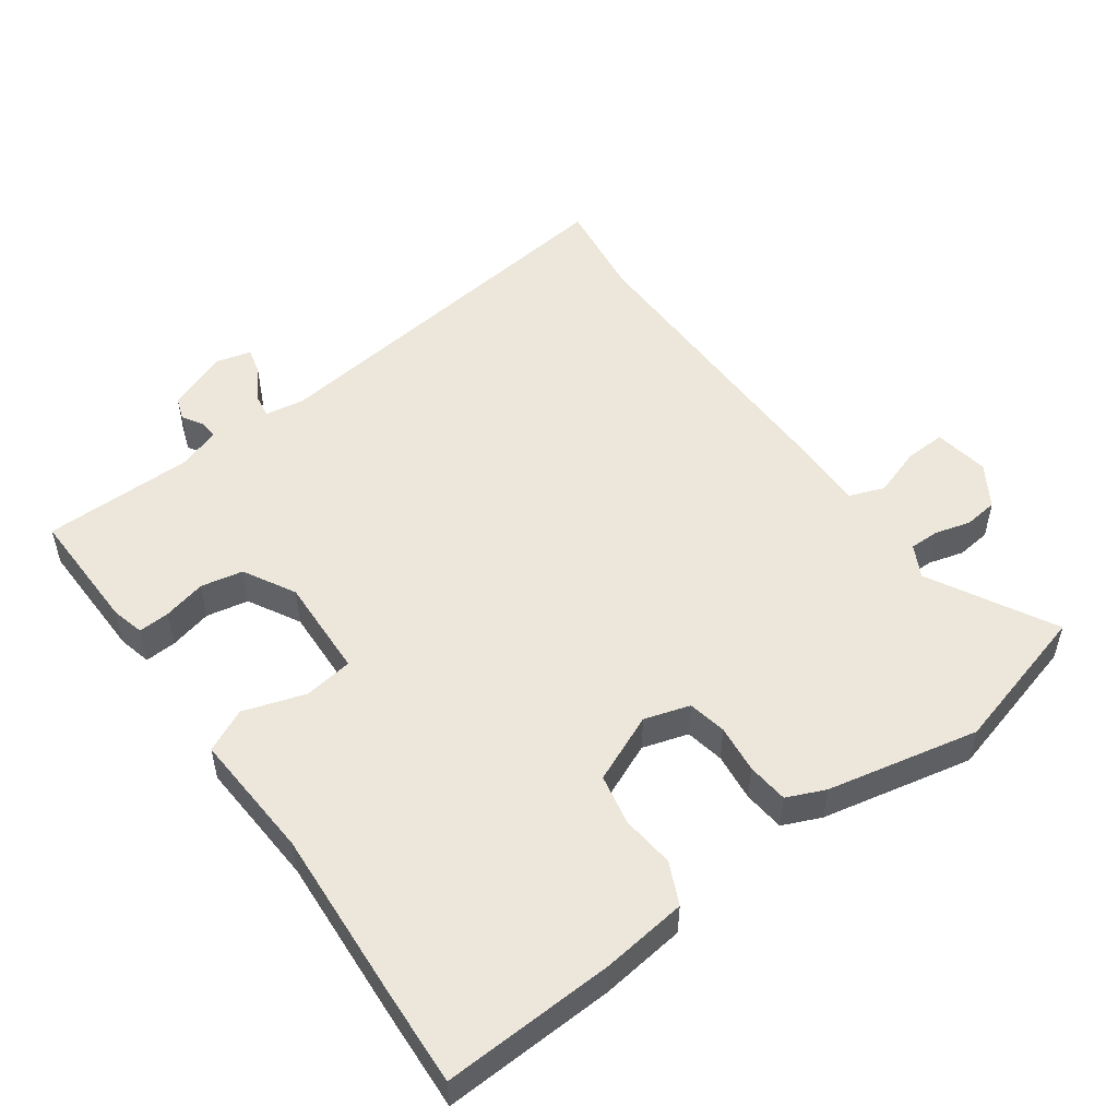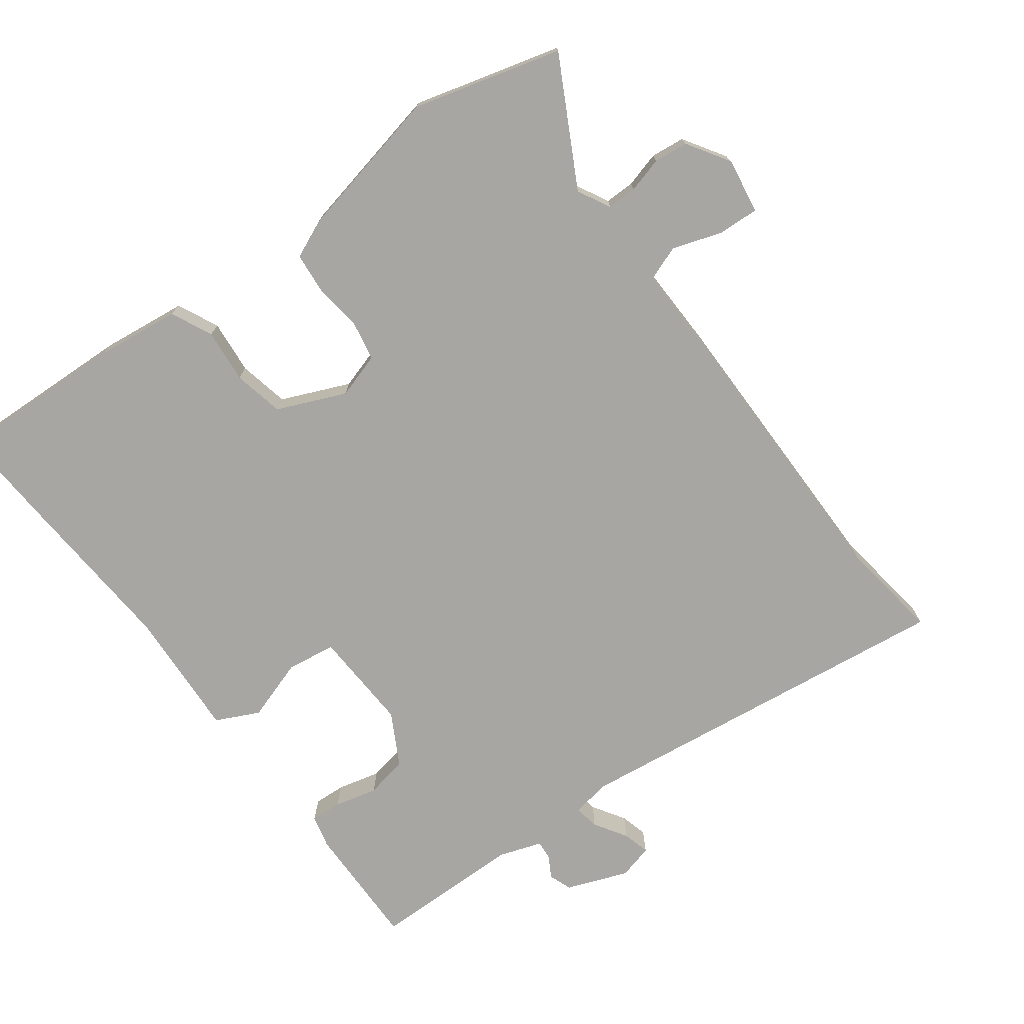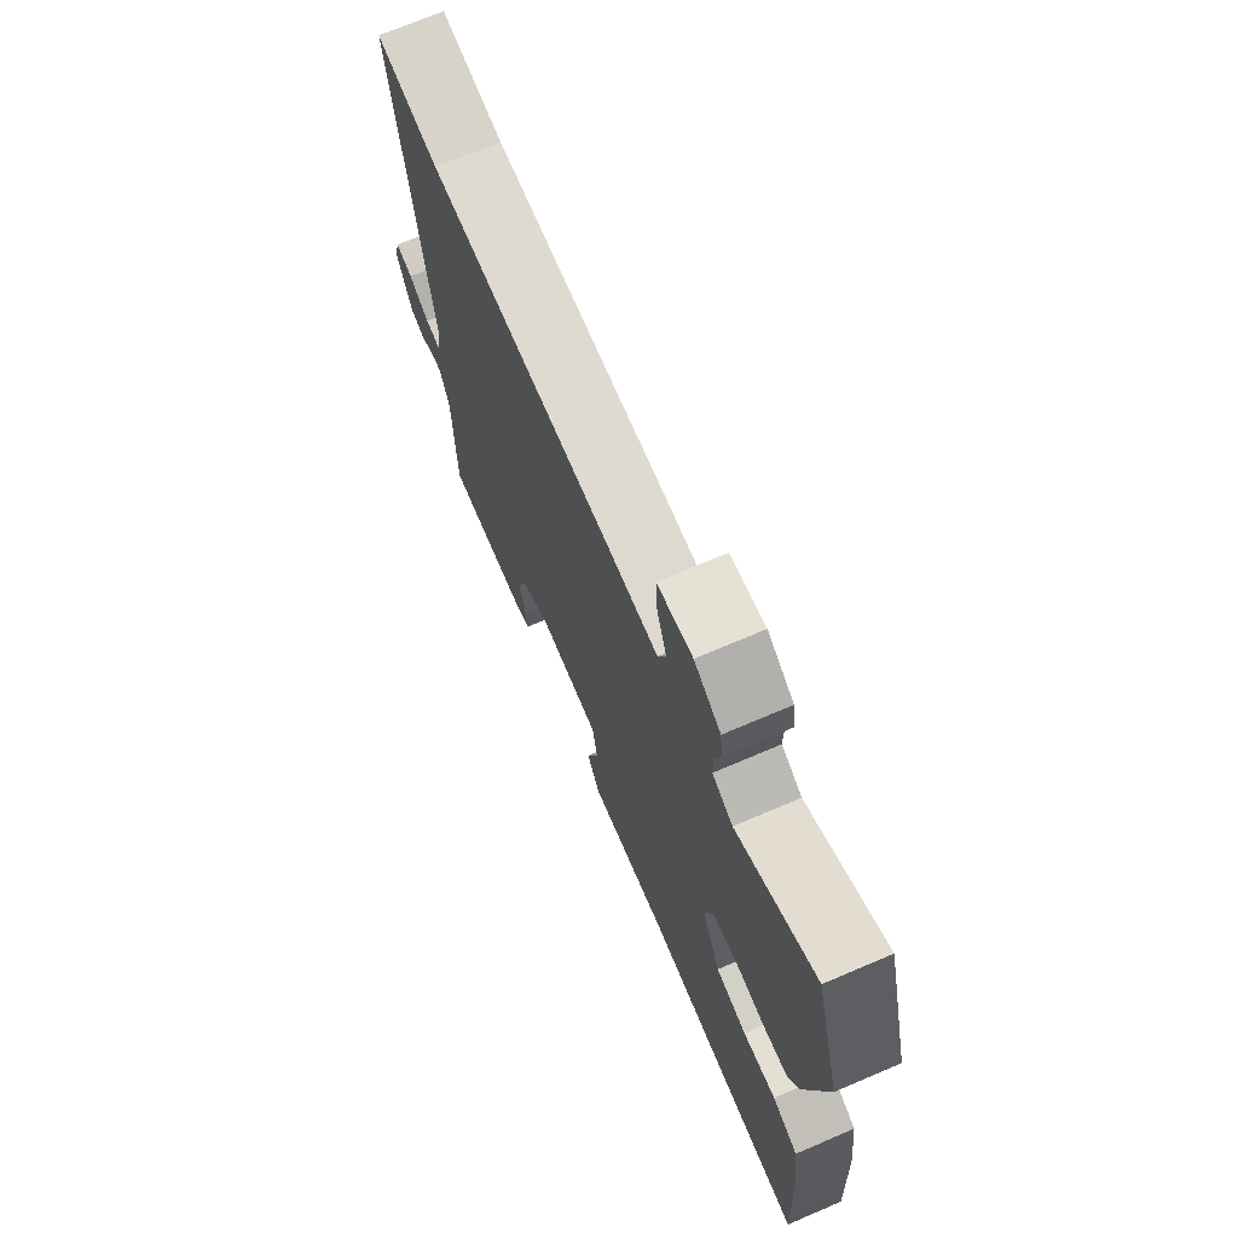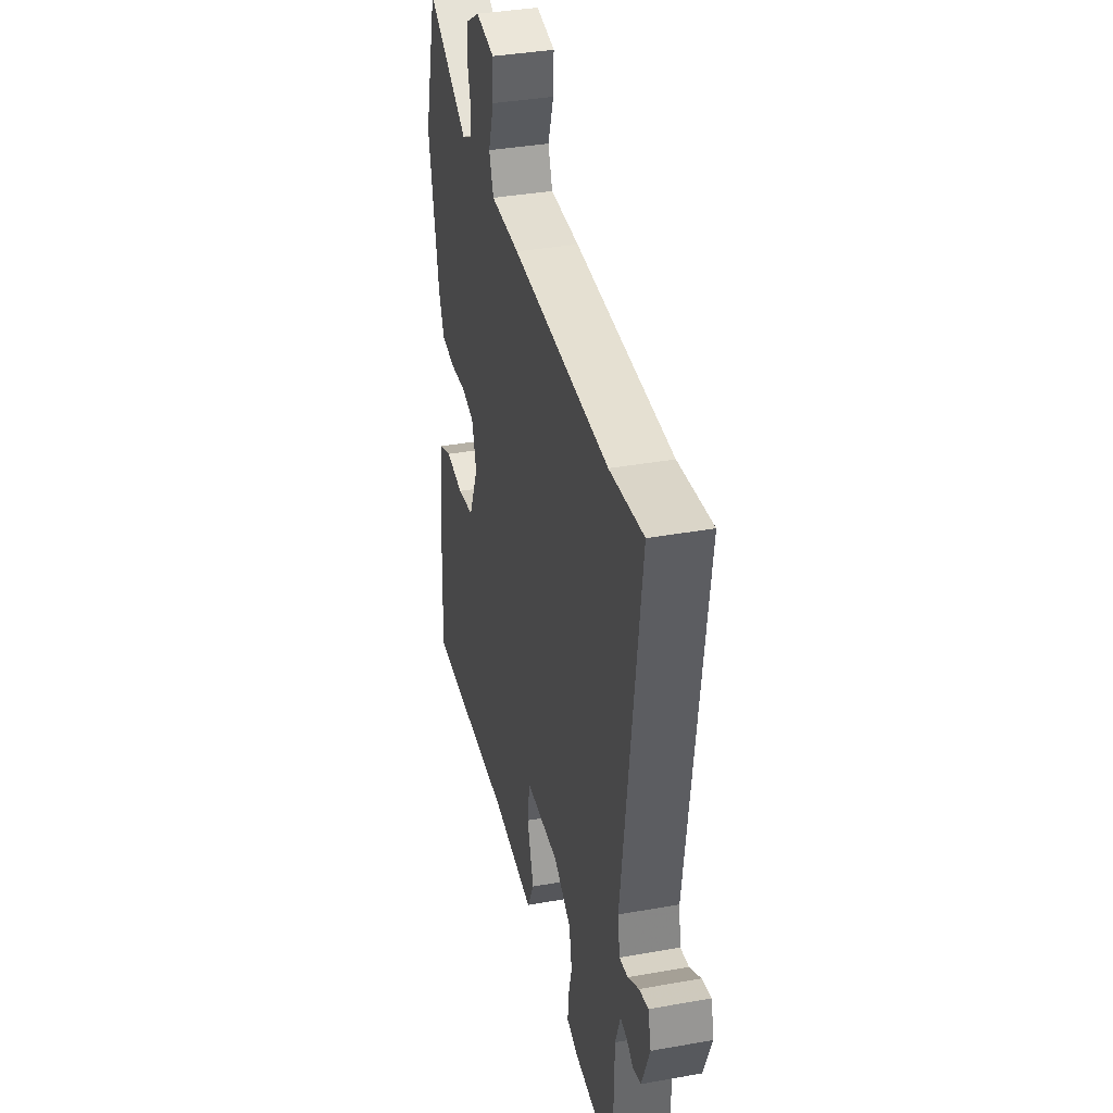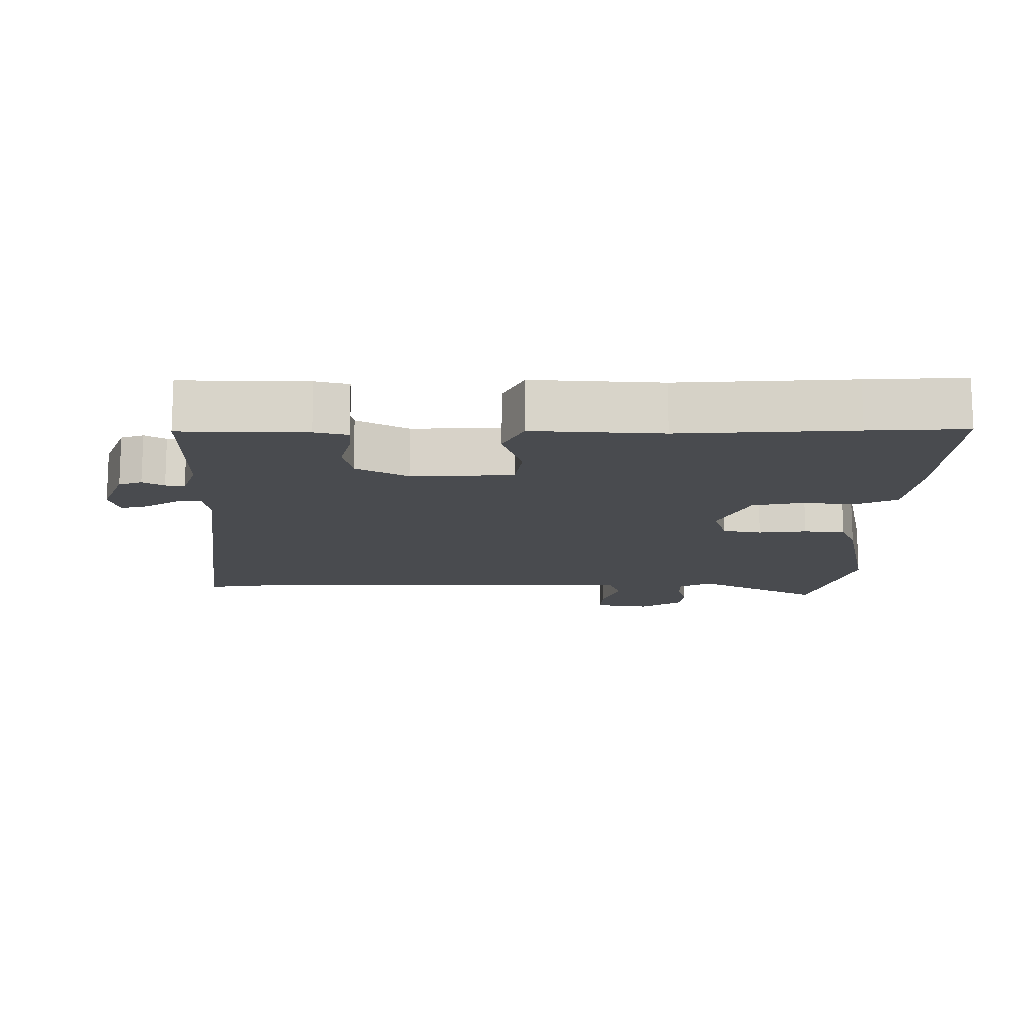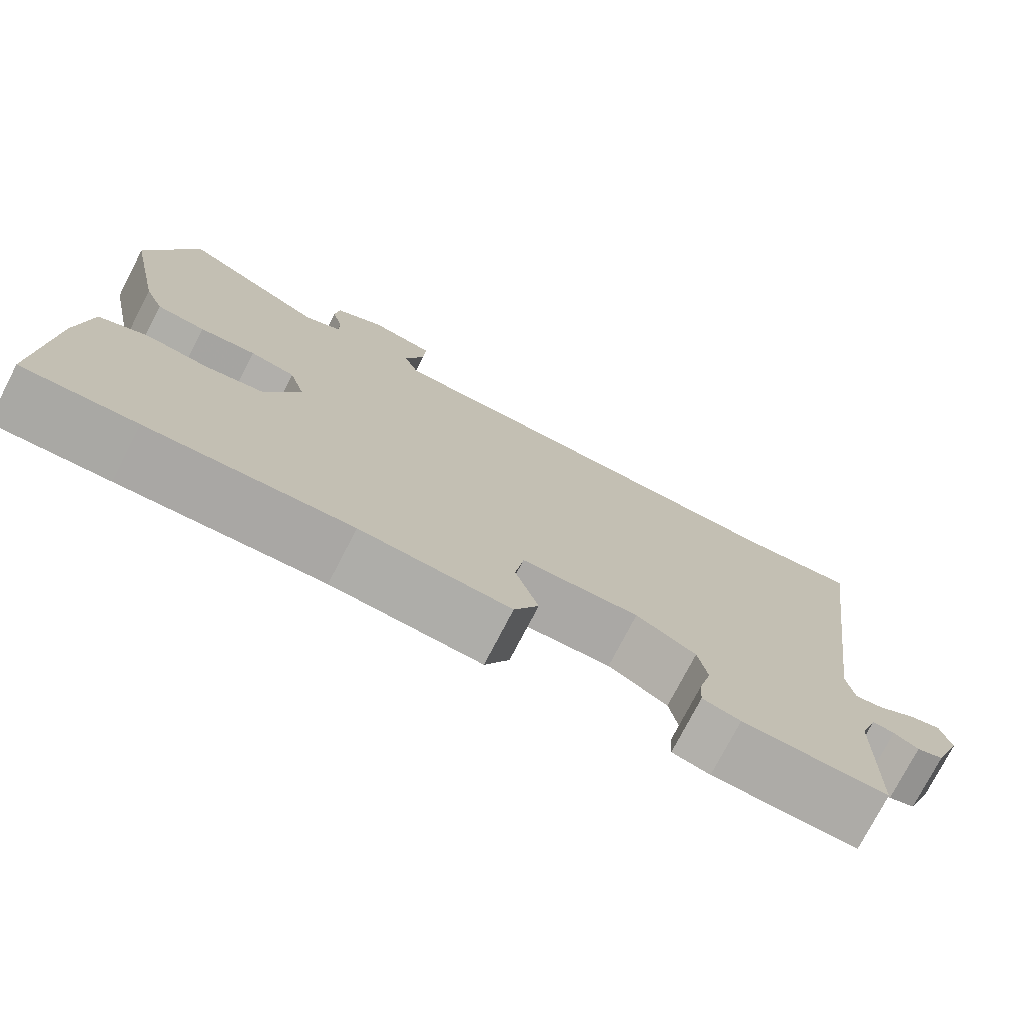
<metadata>
{"format":"obj","ext":"obj","renderer":"f3d","projection":"perspective","resolution":1024,"background":"white","views":[{"elev":51.6,"azim":-125.6,"up":"+Y"},{"elev":-74.1,"azim":-53.0,"up":"+Y"},{"elev":71.1,"azim":-113.1,"up":"+Z"},{"elev":37.0,"azim":77.0,"up":"+Z"},{"elev":-13.8,"azim":179.9,"up":"+Y"},{"elev":-76.0,"azim":-27.4,"up":"+Z"}]}
</metadata>
<code>
v -0.538 0.07 0.365
v -0.477 0.07 0.582
v -0.293 0.07 0.482
v -0.245 0.07 0.507
v -0.245 0.07 0.551
v -0.259 0.07 0.603
v -0.253 0.07 0.653
v -0.191 0.07 0.692
v -0.109 0.07 0.679
v -0.112 0.07 0.619
v -0.137 0.07 0.546
v -0.118 0.07 0.494
v 0.01 0.07 0.496
v 0.438 0.07 0.492
v 0.586 0.07 0.512
v 0.51 0.07 -0.06
v 0.519 0.07 -0.118
v 0.556 0.07 -0.112
v 0.604 0.07 -0.082
v 0.644 0.07 -0.072
v 0.657 0.07 -0.123
v 0.622 0.07 -0.213
v 0.588 0.07 -0.225
v 0.557 0.07 -0.207
v 0.529 0.07 -0.204
v 0.507 0.07 -0.267
v 0.503 0.07 -0.489
v 0.319 0.07 -0.485
v 0.271 0.07 -0.473
v 0.274 0.07 -0.427
v 0.29 0.07 -0.364
v 0.278 0.07 -0.302
v 0.202 0.07 -0.26
v 0.053 0.07 -0.266
v 0.042 0.07 -0.338
v 0.071 0.07 -0.429
v 0.04 0.07 -0.492
v -0.149 0.07 -0.48
v -0.403 0.07 -0.495
v -0.545 0.07 -0.502
v -0.533 0.07 -0.25
v -0.517 0.07 -0.125
v -0.456 0.07 -0.097
v -0.377 0.07 -0.105
v -0.303 0.07 -0.09
v -0.259 0.07 0.01
v -0.279 0.07 0.077
v -0.336 0.07 0.088
v -0.407 0.07 0.08
v -0.468 0.07 0.086
v -0.492 0.07 0.142
v -0.538 0 0.365
v -0.477 0 0.582
v -0.293 0 0.482
v -0.245 0 0.507
v -0.245 0 0.551
v -0.259 0 0.603
v -0.253 0 0.653
v -0.191 0 0.692
v -0.109 0 0.679
v -0.112 0 0.619
v -0.137 0 0.546
v -0.118 0 0.494
v 0.01 0 0.496
v 0.438 0 0.492
v 0.586 0 0.512
v 0.51 0 -0.06
v 0.519 0 -0.118
v 0.556 0 -0.112
v 0.604 0 -0.082
v 0.644 0 -0.072
v 0.657 0 -0.123
v 0.622 0 -0.213
v 0.588 0 -0.225
v 0.557 0 -0.207
v 0.529 0 -0.204
v 0.507 0 -0.267
v 0.503 0 -0.489
v 0.319 0 -0.485
v 0.271 0 -0.473
v 0.274 0 -0.427
v 0.29 0 -0.364
v 0.278 0 -0.302
v 0.202 0 -0.26
v 0.053 0 -0.266
v 0.042 0 -0.338
v 0.071 0 -0.429
v 0.04 0 -0.492
v -0.149 0 -0.48
v -0.403 0 -0.495
v -0.545 0 -0.502
v -0.533 0 -0.25
v -0.517 0 -0.125
v -0.456 0 -0.097
v -0.377 0 -0.105
v -0.303 0 -0.09
v -0.259 0 0.01
v -0.279 0 0.077
v -0.336 0 0.088
v -0.407 0 0.08
v -0.468 0 0.086
v -0.492 0 0.142
f 1 2 3
f 51 1 3
f 50 51 3
f 49 50 3
f 48 49 3
f 47 48 3 4
f 46 47 4
f 42 43 44
f 41 42 44
f 40 41 44
f 39 40 44
f 38 39 44
f 38 44 45
f 37 38 45
f 36 37 45
f 35 36 45
f 34 35 45 46
f 29 30 31
f 28 29 31
f 27 28 31
f 26 27 31
f 25 26 31 32
f 22 23 24
f 21 22 24
f 20 21 24
f 19 20 24
f 18 19 24
f 17 18 24 25
f 25 32 33
f 17 25 33
f 16 17 33
f 12 13 14
f 9 10 11
f 8 9 11
f 7 8 11
f 6 7 11
f 5 6 11
f 4 5 11 12
f 46 4 12
f 33 34 46
f 16 33 46
f 15 16 46
f 14 15 46
f 12 14 46
f 54 53 52
f 54 52 102
f 54 102 101
f 54 101 100
f 54 100 99
f 55 54 99 98
f 55 98 97
f 95 94 93
f 95 93 92
f 95 92 91
f 95 91 90
f 95 90 89
f 96 95 89
f 96 89 88
f 96 88 87
f 96 87 86
f 97 96 86 85
f 82 81 80
f 82 80 79
f 82 79 78
f 82 78 77
f 83 82 77 76
f 75 74 73
f 75 73 72
f 75 72 71
f 75 71 70
f 75 70 69
f 76 75 69 68
f 84 83 76
f 84 76 68
f 84 68 67
f 65 64 63
f 62 61 60
f 62 60 59
f 62 59 58
f 62 58 57
f 62 57 56
f 63 62 56 55
f 63 55 97
f 97 85 84
f 97 84 67
f 97 67 66
f 97 66 65
f 97 65 63
f 1 52 53 2
f 2 53 54 3
f 3 54 55 4
f 4 55 56 5
f 5 56 57 6
f 6 57 58 7
f 7 58 59 8
f 8 59 60 9
f 9 60 61 10
f 10 61 62 11
f 11 62 63 12
f 12 63 64 13
f 13 64 65 14
f 14 65 66 15
f 15 66 67 16
f 16 67 68 17
f 17 68 69 18
f 18 69 70 19
f 19 70 71 20
f 20 71 72 21
f 21 72 73 22
f 22 73 74 23
f 23 74 75 24
f 24 75 76 25
f 25 76 77 26
f 26 77 78 27
f 27 78 79 28
f 28 79 80 29
f 29 80 81 30
f 30 81 82 31
f 31 82 83 32
f 32 83 84 33
f 33 84 85 34
f 34 85 86 35
f 35 86 87 36
f 36 87 88 37
f 37 88 89 38
f 38 89 90 39
f 39 90 91 40
f 40 91 92 41
f 41 92 93 42
f 42 93 94 43
f 43 94 95 44
f 44 95 96 45
f 45 96 97 46
f 46 97 98 47
f 47 98 99 48
f 48 99 100 49
f 49 100 101 50
f 50 101 102 51
f 51 102 52 1

</code>
